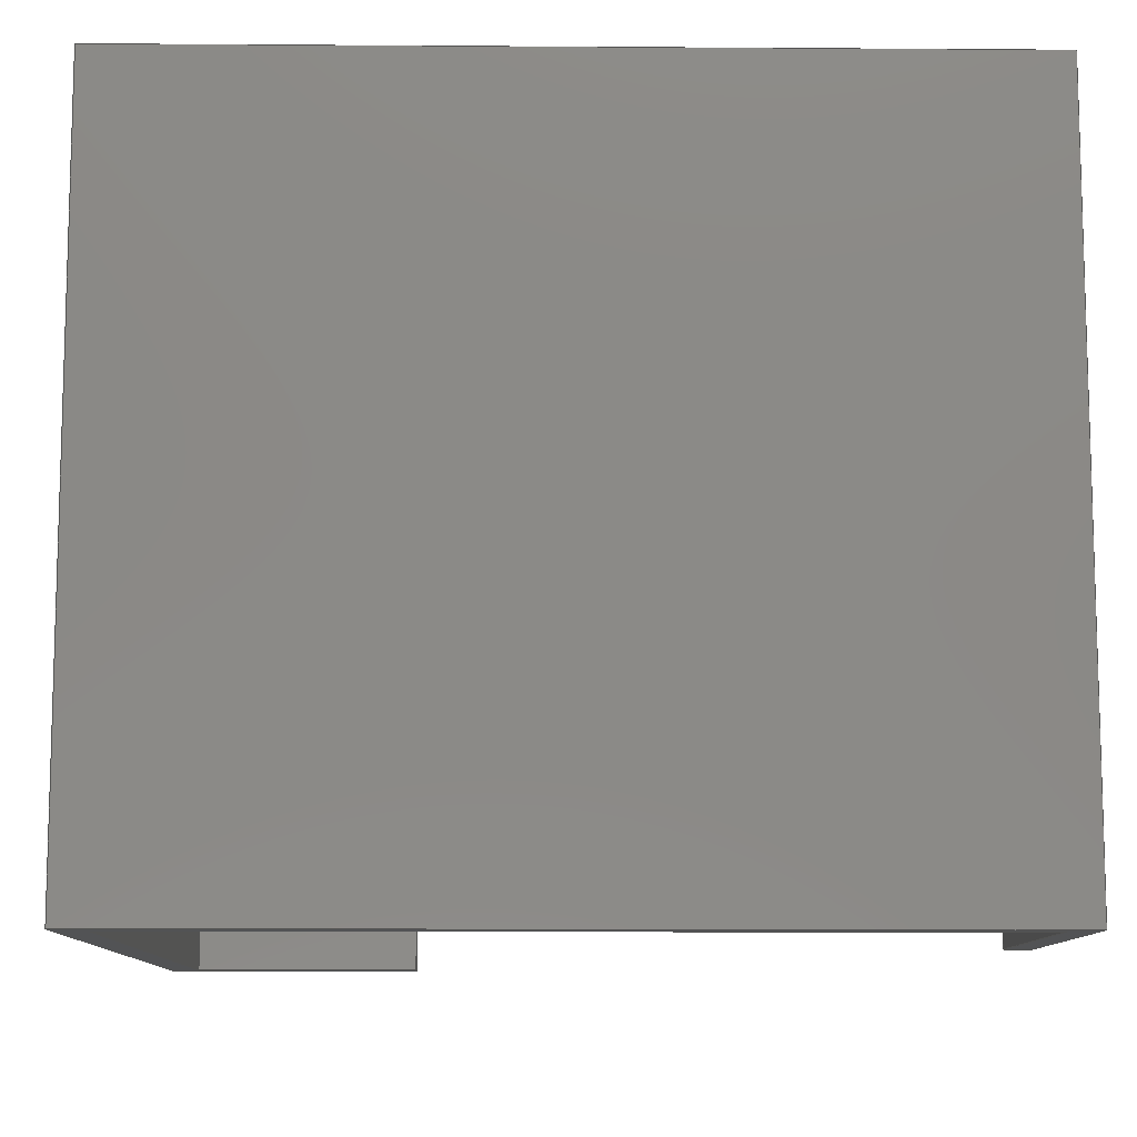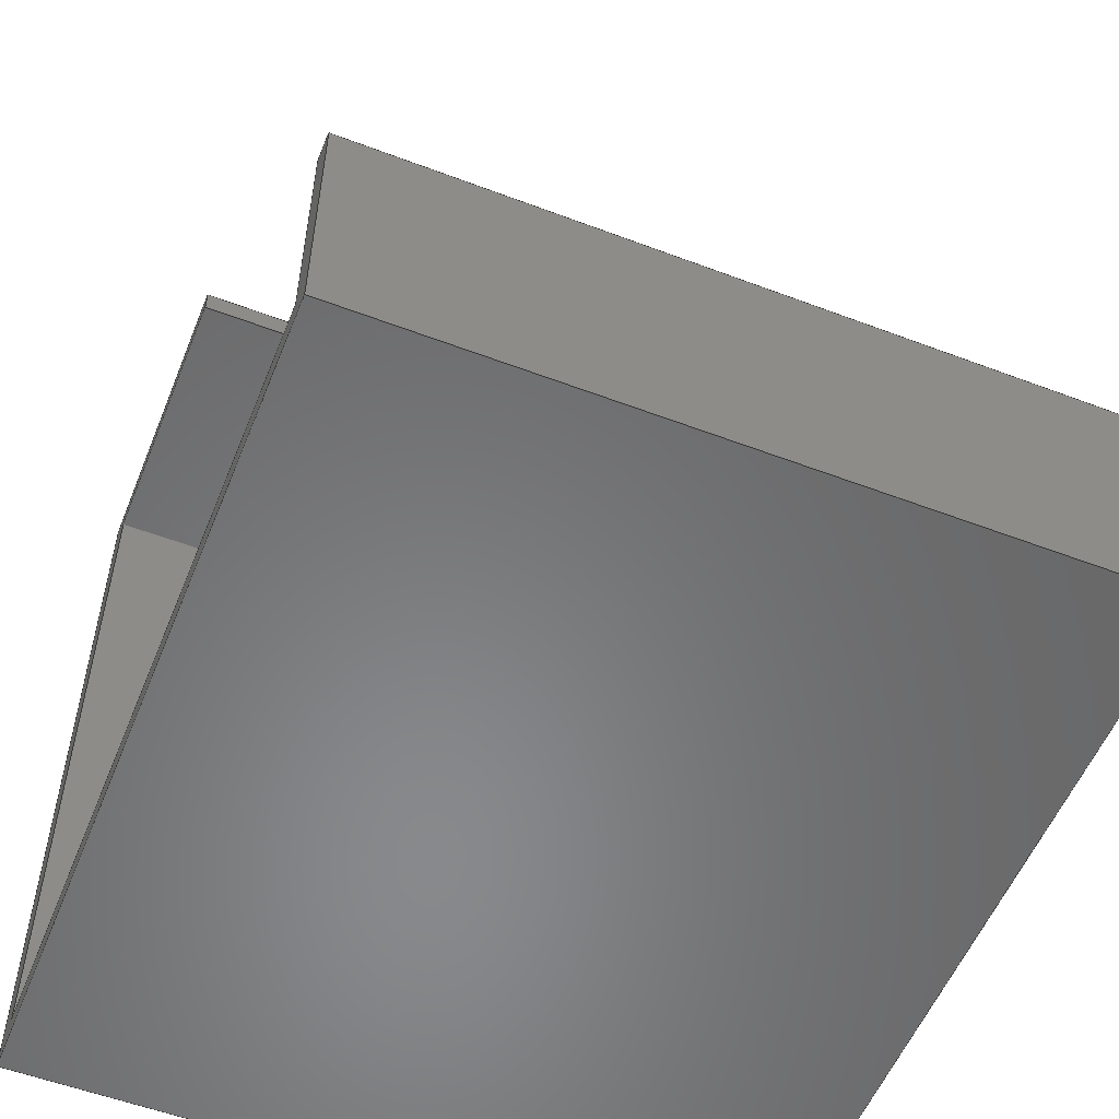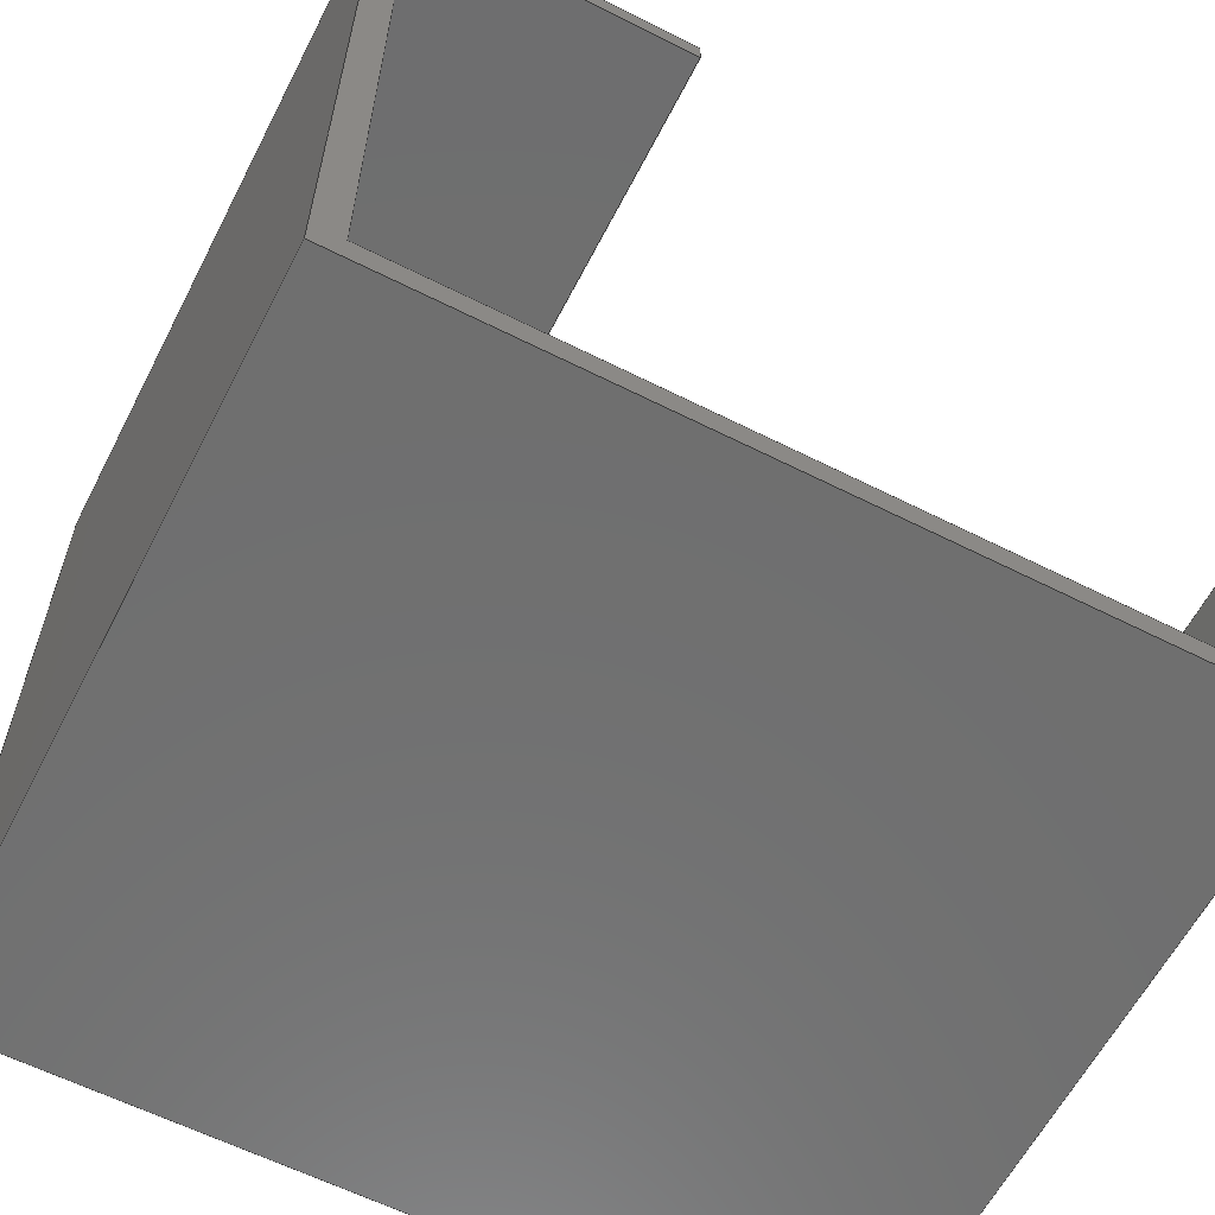
<metadata>
{"format":"step","ext":"step","renderer":"f3d","projection":"perspective","resolution":1024,"background":"white","views":[{"elev":-10.4,"azim":-91.0,"up":"+Y"},{"elev":-55.2,"azim":68.2,"up":"+Z"},{"elev":-61.0,"azim":-27.2,"up":"+Z"}]}
</metadata>
<code>
ISO-10303-21;
DATA;
#1=MECHANICAL_DESIGN_GEOMETRIC_PRESENTATION_REPRESENTATION('',(#4),#372);
#2=SHAPE_REPRESENTATION_RELATIONSHIP('SRR','None',#379,#3);
#3=ADVANCED_BREP_SHAPE_REPRESENTATION('',(#5),#371);
#4=STYLED_ITEM('',(#389),#5);
#5=MANIFOLD_SOLID_BREP('Body1',#224);
#6=FACE_OUTER_BOUND('',#18,.T.);
#7=FACE_OUTER_BOUND('',#19,.T.);
#8=FACE_OUTER_BOUND('',#20,.T.);
#9=FACE_OUTER_BOUND('',#21,.T.);
#10=FACE_OUTER_BOUND('',#22,.T.);
#11=FACE_OUTER_BOUND('',#23,.T.);
#12=FACE_OUTER_BOUND('',#24,.T.);
#13=FACE_OUTER_BOUND('',#25,.T.);
#14=FACE_OUTER_BOUND('',#26,.T.);
#15=FACE_OUTER_BOUND('',#27,.T.);
#16=FACE_OUTER_BOUND('',#28,.T.);
#17=FACE_OUTER_BOUND('',#29,.T.);
#18=EDGE_LOOP('',(#140,#141,#142,#143));
#19=EDGE_LOOP('',(#144,#145,#146,#147));
#20=EDGE_LOOP('',(#148,#149,#150,#151));
#21=EDGE_LOOP('',(#152,#153,#154,#155));
#22=EDGE_LOOP('',(#156,#157,#158,#159));
#23=EDGE_LOOP('',(#160,#161,#162,#163));
#24=EDGE_LOOP('',(#164,#165,#166,#167));
#25=EDGE_LOOP('',(#168,#169,#170,#171));
#26=EDGE_LOOP('',(#172,#173,#174,#175));
#27=EDGE_LOOP('',(#176,#177,#178,#179));
#28=EDGE_LOOP('',(#180,#181,#182,#183,#184,#185,#186,#187,#188,#189));
#29=EDGE_LOOP('',(#190,#191,#192,#193,#194,#195,#196,#197,#198,#199));
#30=LINE('',#310,#60);
#31=LINE('',#312,#61);
#32=LINE('',#314,#62);
#33=LINE('',#315,#63);
#34=LINE('',#319,#64);
#35=LINE('',#320,#65);
#36=LINE('',#321,#66);
#37=LINE('',#325,#67);
#38=LINE('',#327,#68);
#39=LINE('',#329,#69);
#40=LINE('',#330,#70);
#41=LINE('',#333,#71);
#42=LINE('',#335,#72);
#43=LINE('',#336,#73);
#44=LINE('',#340,#74);
#45=LINE('',#342,#75);
#46=LINE('',#344,#76);
#47=LINE('',#345,#77);
#48=LINE('',#347,#78);
#49=LINE('',#348,#79);
#50=LINE('',#350,#80);
#51=LINE('',#351,#81);
#52=LINE('',#354,#82);
#53=LINE('',#356,#83);
#54=LINE('',#357,#84);
#55=LINE('',#360,#85);
#56=LINE('',#362,#86);
#57=LINE('',#363,#87);
#58=LINE('',#365,#88);
#59=LINE('',#366,#89);
#60=VECTOR('',#254,10);
#61=VECTOR('',#255,10);
#62=VECTOR('',#256,10);
#63=VECTOR('',#257,10);
#64=VECTOR('',#260,10);
#65=VECTOR('',#261,10);
#66=VECTOR('',#262,10);
#67=VECTOR('',#265,10);
#68=VECTOR('',#266,10);
#69=VECTOR('',#267,10);
#70=VECTOR('',#268,10);
#71=VECTOR('',#271,10);
#72=VECTOR('',#272,10);
#73=VECTOR('',#273,10);
#74=VECTOR('',#276,10);
#75=VECTOR('',#277,10);
#76=VECTOR('',#278,10);
#77=VECTOR('',#279,10);
#78=VECTOR('',#282,10);
#79=VECTOR('',#283,10);
#80=VECTOR('',#286,10);
#81=VECTOR('',#287,10);
#82=VECTOR('',#290,10);
#83=VECTOR('',#291,10);
#84=VECTOR('',#292,10);
#85=VECTOR('',#295,10);
#86=VECTOR('',#296,10);
#87=VECTOR('',#297,10);
#88=VECTOR('',#300,10);
#89=VECTOR('',#301,10);
#90=VERTEX_POINT('',#308);
#91=VERTEX_POINT('',#309);
#92=VERTEX_POINT('',#311);
#93=VERTEX_POINT('',#313);
#94=VERTEX_POINT('',#317);
#95=VERTEX_POINT('',#318);
#96=VERTEX_POINT('',#323);
#97=VERTEX_POINT('',#324);
#98=VERTEX_POINT('',#326);
#99=VERTEX_POINT('',#328);
#100=VERTEX_POINT('',#332);
#101=VERTEX_POINT('',#334);
#102=VERTEX_POINT('',#338);
#103=VERTEX_POINT('',#339);
#104=VERTEX_POINT('',#341);
#105=VERTEX_POINT('',#343);
#106=VERTEX_POINT('',#353);
#107=VERTEX_POINT('',#355);
#108=VERTEX_POINT('',#359);
#109=VERTEX_POINT('',#361);
#110=EDGE_CURVE('',#90,#91,#30,.T.);
#111=EDGE_CURVE('',#92,#91,#31,.T.);
#112=EDGE_CURVE('',#93,#92,#32,.T.);
#113=EDGE_CURVE('',#90,#93,#33,.T.);
#114=EDGE_CURVE('',#94,#95,#34,.T.);
#115=EDGE_CURVE('',#93,#94,#35,.T.);
#116=EDGE_CURVE('',#95,#92,#36,.T.);
#117=EDGE_CURVE('',#96,#97,#37,.T.);
#118=EDGE_CURVE('',#96,#98,#38,.T.);
#119=EDGE_CURVE('',#99,#98,#39,.T.);
#120=EDGE_CURVE('',#97,#99,#40,.T.);
#121=EDGE_CURVE('',#97,#100,#41,.T.);
#122=EDGE_CURVE('',#101,#99,#42,.T.);
#123=EDGE_CURVE('',#100,#101,#43,.T.);
#124=EDGE_CURVE('',#102,#103,#44,.T.);
#125=EDGE_CURVE('',#103,#104,#45,.T.);
#126=EDGE_CURVE('',#105,#104,#46,.T.);
#127=EDGE_CURVE('',#102,#105,#47,.T.);
#128=EDGE_CURVE('',#102,#96,#48,.T.);
#129=EDGE_CURVE('',#98,#105,#49,.T.);
#130=EDGE_CURVE('',#103,#94,#50,.T.);
#131=EDGE_CURVE('',#104,#95,#51,.T.);
#132=EDGE_CURVE('',#100,#106,#52,.T.);
#133=EDGE_CURVE('',#107,#101,#53,.T.);
#134=EDGE_CURVE('',#106,#107,#54,.T.);
#135=EDGE_CURVE('',#106,#108,#55,.T.);
#136=EDGE_CURVE('',#109,#107,#56,.T.);
#137=EDGE_CURVE('',#108,#109,#57,.T.);
#138=EDGE_CURVE('',#108,#90,#58,.T.);
#139=EDGE_CURVE('',#91,#109,#59,.T.);
#140=ORIENTED_EDGE('',*,*,#110,.T.);
#141=ORIENTED_EDGE('',*,*,#111,.F.);
#142=ORIENTED_EDGE('',*,*,#112,.F.);
#143=ORIENTED_EDGE('',*,*,#113,.F.);
#144=ORIENTED_EDGE('',*,*,#114,.F.);
#145=ORIENTED_EDGE('',*,*,#115,.F.);
#146=ORIENTED_EDGE('',*,*,#112,.T.);
#147=ORIENTED_EDGE('',*,*,#116,.F.);
#148=ORIENTED_EDGE('',*,*,#117,.F.);
#149=ORIENTED_EDGE('',*,*,#118,.T.);
#150=ORIENTED_EDGE('',*,*,#119,.F.);
#151=ORIENTED_EDGE('',*,*,#120,.F.);
#152=ORIENTED_EDGE('',*,*,#121,.F.);
#153=ORIENTED_EDGE('',*,*,#120,.T.);
#154=ORIENTED_EDGE('',*,*,#122,.F.);
#155=ORIENTED_EDGE('',*,*,#123,.F.);
#156=ORIENTED_EDGE('',*,*,#124,.T.);
#157=ORIENTED_EDGE('',*,*,#125,.T.);
#158=ORIENTED_EDGE('',*,*,#126,.F.);
#159=ORIENTED_EDGE('',*,*,#127,.F.);
#160=ORIENTED_EDGE('',*,*,#128,.F.);
#161=ORIENTED_EDGE('',*,*,#127,.T.);
#162=ORIENTED_EDGE('',*,*,#129,.F.);
#163=ORIENTED_EDGE('',*,*,#118,.F.);
#164=ORIENTED_EDGE('',*,*,#130,.T.);
#165=ORIENTED_EDGE('',*,*,#114,.T.);
#166=ORIENTED_EDGE('',*,*,#131,.F.);
#167=ORIENTED_EDGE('',*,*,#125,.F.);
#168=ORIENTED_EDGE('',*,*,#132,.F.);
#169=ORIENTED_EDGE('',*,*,#123,.T.);
#170=ORIENTED_EDGE('',*,*,#133,.F.);
#171=ORIENTED_EDGE('',*,*,#134,.F.);
#172=ORIENTED_EDGE('',*,*,#135,.F.);
#173=ORIENTED_EDGE('',*,*,#134,.T.);
#174=ORIENTED_EDGE('',*,*,#136,.F.);
#175=ORIENTED_EDGE('',*,*,#137,.F.);
#176=ORIENTED_EDGE('',*,*,#138,.F.);
#177=ORIENTED_EDGE('',*,*,#137,.T.);
#178=ORIENTED_EDGE('',*,*,#139,.F.);
#179=ORIENTED_EDGE('',*,*,#110,.F.);
#180=ORIENTED_EDGE('',*,*,#139,.T.);
#181=ORIENTED_EDGE('',*,*,#136,.T.);
#182=ORIENTED_EDGE('',*,*,#133,.T.);
#183=ORIENTED_EDGE('',*,*,#122,.T.);
#184=ORIENTED_EDGE('',*,*,#119,.T.);
#185=ORIENTED_EDGE('',*,*,#129,.T.);
#186=ORIENTED_EDGE('',*,*,#126,.T.);
#187=ORIENTED_EDGE('',*,*,#131,.T.);
#188=ORIENTED_EDGE('',*,*,#116,.T.);
#189=ORIENTED_EDGE('',*,*,#111,.T.);
#190=ORIENTED_EDGE('',*,*,#132,.T.);
#191=ORIENTED_EDGE('',*,*,#135,.T.);
#192=ORIENTED_EDGE('',*,*,#138,.T.);
#193=ORIENTED_EDGE('',*,*,#113,.T.);
#194=ORIENTED_EDGE('',*,*,#115,.T.);
#195=ORIENTED_EDGE('',*,*,#130,.F.);
#196=ORIENTED_EDGE('',*,*,#124,.F.);
#197=ORIENTED_EDGE('',*,*,#128,.T.);
#198=ORIENTED_EDGE('',*,*,#117,.T.);
#199=ORIENTED_EDGE('',*,*,#121,.T.);
#200=PLANE('',#238);
#201=PLANE('',#239);
#202=PLANE('',#240);
#203=PLANE('',#241);
#204=PLANE('',#242);
#205=PLANE('',#243);
#206=PLANE('',#244);
#207=PLANE('',#245);
#208=PLANE('',#246);
#209=PLANE('',#247);
#210=PLANE('',#248);
#211=PLANE('',#249);
#212=ADVANCED_FACE('',(#6),#200,.T.);
#213=ADVANCED_FACE('',(#7),#201,.T.);
#214=ADVANCED_FACE('',(#8),#202,.T.);
#215=ADVANCED_FACE('',(#9),#203,.T.);
#216=ADVANCED_FACE('',(#10),#204,.T.);
#217=ADVANCED_FACE('',(#11),#205,.T.);
#218=ADVANCED_FACE('',(#12),#206,.T.);
#219=ADVANCED_FACE('',(#13),#207,.T.);
#220=ADVANCED_FACE('',(#14),#208,.T.);
#221=ADVANCED_FACE('',(#15),#209,.T.);
#222=ADVANCED_FACE('',(#16),#210,.T.);
#223=ADVANCED_FACE('',(#17),#211,.F.);
#224=CLOSED_SHELL('',(#212,#213,#214,#215,#216,#217,#218,#219,#220,#221,
#222,#223));
#225=DERIVED_UNIT_ELEMENT(#227,1);
#226=DERIVED_UNIT_ELEMENT(#374,3);
#227=(
MASS_UNIT()
NAMED_UNIT(*)
SI_UNIT(.KILO.,.GRAM.)
);
#228=DERIVED_UNIT((#225,#226));
#229=MEASURE_REPRESENTATION_ITEM('density measure',
POSITIVE_RATIO_MEASURE(7850),#228);
#230=PROPERTY_DEFINITION_REPRESENTATION(#235,#232);
#231=PROPERTY_DEFINITION_REPRESENTATION(#236,#233);
#232=REPRESENTATION('material name',(#234),#371);
#233=REPRESENTATION('density',(#229),#371);
#234=DESCRIPTIVE_REPRESENTATION_ITEM('Steel','Steel');
#235=PROPERTY_DEFINITION('material property','material name',#381);
#236=PROPERTY_DEFINITION('material property','density of part',#381);
#237=AXIS2_PLACEMENT_3D('placement',#306,#250,#251);
#238=AXIS2_PLACEMENT_3D('',#307,#252,#253);
#239=AXIS2_PLACEMENT_3D('',#316,#258,#259);
#240=AXIS2_PLACEMENT_3D('',#322,#263,#264);
#241=AXIS2_PLACEMENT_3D('',#331,#269,#270);
#242=AXIS2_PLACEMENT_3D('',#337,#274,#275);
#243=AXIS2_PLACEMENT_3D('',#346,#280,#281);
#244=AXIS2_PLACEMENT_3D('',#349,#284,#285);
#245=AXIS2_PLACEMENT_3D('',#352,#288,#289);
#246=AXIS2_PLACEMENT_3D('',#358,#293,#294);
#247=AXIS2_PLACEMENT_3D('',#364,#298,#299);
#248=AXIS2_PLACEMENT_3D('',#367,#302,#303);
#249=AXIS2_PLACEMENT_3D('',#368,#304,#305);
#250=DIRECTION('axis',(0,0,1));
#251=DIRECTION('refdir',(1,0,0));
#252=DIRECTION('center_axis',(-6.473e-17,0,1));
#253=DIRECTION('ref_axis',(1,0,6.473e-17));
#254=DIRECTION('',(0,1,0));
#255=DIRECTION('',(1,0,6.473e-17));
#256=DIRECTION('',(0,1,0));
#257=DIRECTION('',(-1,0,-6.473e-17));
#258=DIRECTION('center_axis',(1,0,1.295e-16));
#259=DIRECTION('ref_axis',(1.295e-16,0,-1));
#260=DIRECTION('',(0,1,0));
#261=DIRECTION('',(-1.295e-16,0,1));
#262=DIRECTION('',(1.295e-16,0,-1));
#263=DIRECTION('center_axis',(-1,0,0));
#264=DIRECTION('ref_axis',(0,0,1));
#265=DIRECTION('',(0,0,-1));
#266=DIRECTION('',(0,1,0));
#267=DIRECTION('',(0,0,1));
#268=DIRECTION('',(0,1,0));
#269=DIRECTION('center_axis',(0,0,-1));
#270=DIRECTION('ref_axis',(-1,0,0));
#271=DIRECTION('',(1,0,0));
#272=DIRECTION('',(-1,0,0));
#273=DIRECTION('',(0,1,0));
#274=DIRECTION('center_axis',(1,0,4.534e-07));
#275=DIRECTION('ref_axis',(4.534e-07,0,-1));
#276=DIRECTION('',(4.534e-07,0,-1));
#277=DIRECTION('',(0,1,0));
#278=DIRECTION('',(4.534e-07,0,-1));
#279=DIRECTION('',(0,1,0));
#280=DIRECTION('center_axis',(-4.534e-07,0,1));
#281=DIRECTION('ref_axis',(1,0,4.534e-07));
#282=DIRECTION('',(-1,0,-4.534e-07));
#283=DIRECTION('',(1,0,4.534e-07));
#284=DIRECTION('center_axis',(0,0,-1));
#285=DIRECTION('ref_axis',(-1,0,0));
#286=DIRECTION('',(-1,0,0));
#287=DIRECTION('',(-1,0,0));
#288=DIRECTION('center_axis',(1,0,0));
#289=DIRECTION('ref_axis',(0,0,-1));
#290=DIRECTION('',(0,0,1));
#291=DIRECTION('',(0,0,-1));
#292=DIRECTION('',(0,1,0));
#293=DIRECTION('center_axis',(0,0,1));
#294=DIRECTION('ref_axis',(1,0,0));
#295=DIRECTION('',(-1,0,0));
#296=DIRECTION('',(1,0,0));
#297=DIRECTION('',(0,1,0));
#298=DIRECTION('center_axis',(-1,0,0));
#299=DIRECTION('ref_axis',(0,0,1));
#300=DIRECTION('',(0,0,-1));
#301=DIRECTION('',(0,0,1));
#302=DIRECTION('center_axis',(0,1,0));
#303=DIRECTION('ref_axis',(0,0,1));
#304=DIRECTION('center_axis',(0,1,0));
#305=DIRECTION('ref_axis',(1,0,0));
#306=CARTESIAN_POINT('',(0,0,0));
#307=CARTESIAN_POINT('Origin',(2.817,0,2.817));
#308=CARTESIAN_POINT('',(77.46,0,2.817));
#309=CARTESIAN_POINT('',(77.46,70,2.817));
#310=CARTESIAN_POINT('',(77.46,0,2.817));
#311=CARTESIAN_POINT('',(2.817,70,2.817));
#312=CARTESIAN_POINT('',(80,70,2.817));
#313=CARTESIAN_POINT('',(2.817,0,2.817));
#314=CARTESIAN_POINT('',(2.817,0,2.817));
#315=CARTESIAN_POINT('',(80,0,2.817));
#316=CARTESIAN_POINT('Origin',(2.817,0,80));
#317=CARTESIAN_POINT('',(2.817,0,77.5));
#318=CARTESIAN_POINT('',(2.817,70,77.5));
#319=CARTESIAN_POINT('',(2.817,0,77.5));
#320=CARTESIAN_POINT('',(2.817,0,2.817));
#321=CARTESIAN_POINT('',(2.817,70,2.817));
#322=CARTESIAN_POINT('Origin',(0,0,0));
#323=CARTESIAN_POINT('',(0,0,80));
#324=CARTESIAN_POINT('',(0,0,0));
#325=CARTESIAN_POINT('',(0,0,80));
#326=CARTESIAN_POINT('',(0,70,80));
#327=CARTESIAN_POINT('',(0,0,80));
#328=CARTESIAN_POINT('',(0,70,0));
#329=CARTESIAN_POINT('',(0,70,80));
#330=CARTESIAN_POINT('',(0,0,0));
#331=CARTESIAN_POINT('Origin',(80,0,0));
#332=CARTESIAN_POINT('',(80,0,0));
#333=CARTESIAN_POINT('',(0,0,0));
#334=CARTESIAN_POINT('',(80,70,0));
#335=CARTESIAN_POINT('',(0,70,0));
#336=CARTESIAN_POINT('',(80,0,0));
#337=CARTESIAN_POINT('Origin',(31.3,0,80));
#338=CARTESIAN_POINT('',(31.3,0,80));
#339=CARTESIAN_POINT('',(31.3,0,77.5));
#340=CARTESIAN_POINT('',(31.3,0,80));
#341=CARTESIAN_POINT('',(31.3,70,77.5));
#342=CARTESIAN_POINT('',(31.3,0,77.5));
#343=CARTESIAN_POINT('',(31.3,70,80));
#344=CARTESIAN_POINT('',(31.3,70,80));
#345=CARTESIAN_POINT('',(31.3,0,80));
#346=CARTESIAN_POINT('Origin',(2.817,0,80));
#347=CARTESIAN_POINT('',(2.817,0,80));
#348=CARTESIAN_POINT('',(2.817,70,80));
#349=CARTESIAN_POINT('Origin',(31.3,0,77.5));
#350=CARTESIAN_POINT('',(31.3,0,77.5));
#351=CARTESIAN_POINT('',(31.3,70,77.5));
#352=CARTESIAN_POINT('Origin',(80,0,25));
#353=CARTESIAN_POINT('',(80,0,25));
#354=CARTESIAN_POINT('',(80,0,2.817));
#355=CARTESIAN_POINT('',(80,70,25));
#356=CARTESIAN_POINT('',(80,70,2.817));
#357=CARTESIAN_POINT('',(80,0,25));
#358=CARTESIAN_POINT('Origin',(77.46,0,25));
#359=CARTESIAN_POINT('',(77.46,0,25));
#360=CARTESIAN_POINT('',(80,0,25));
#361=CARTESIAN_POINT('',(77.46,70,25));
#362=CARTESIAN_POINT('',(80,70,25));
#363=CARTESIAN_POINT('',(77.46,0,25));
#364=CARTESIAN_POINT('Origin',(77.46,0,2.817));
#365=CARTESIAN_POINT('',(77.46,0,25));
#366=CARTESIAN_POINT('',(77.46,70,25));
#367=CARTESIAN_POINT('Origin',(78.73,70,13.91));
#368=CARTESIAN_POINT('Origin',(78.73,0,13.91));
#369=UNCERTAINTY_MEASURE_WITH_UNIT(LENGTH_MEASURE(0.01),#373,
'DISTANCE_ACCURACY_VALUE',
'Maximum model space distance between geometric entities at asserted c
onnectivities');
#370=UNCERTAINTY_MEASURE_WITH_UNIT(LENGTH_MEASURE(0.01),#373,
'DISTANCE_ACCURACY_VALUE',
'Maximum model space distance between geometric entities at asserted c
onnectivities');
#371=(
GEOMETRIC_REPRESENTATION_CONTEXT(3)
GLOBAL_UNCERTAINTY_ASSIGNED_CONTEXT((#369))
GLOBAL_UNIT_ASSIGNED_CONTEXT((#373,#375,#376))
REPRESENTATION_CONTEXT('','3D')
);
#372=(
GEOMETRIC_REPRESENTATION_CONTEXT(3)
GLOBAL_UNCERTAINTY_ASSIGNED_CONTEXT((#370))
GLOBAL_UNIT_ASSIGNED_CONTEXT((#373,#375,#376))
REPRESENTATION_CONTEXT('','3D')
);
#373=(
LENGTH_UNIT()
NAMED_UNIT(*)
SI_UNIT(.MILLI.,.METRE.)
);
#374=(
LENGTH_UNIT()
NAMED_UNIT(*)
SI_UNIT($,.METRE.)
);
#375=(
NAMED_UNIT(*)
PLANE_ANGLE_UNIT()
SI_UNIT($,.RADIAN.)
);
#376=(
NAMED_UNIT(*)
SI_UNIT($,.STERADIAN.)
SOLID_ANGLE_UNIT()
);
#377=SHAPE_DEFINITION_REPRESENTATION(#378,#379);
#378=PRODUCT_DEFINITION_SHAPE('',$,#381);
#379=SHAPE_REPRESENTATION('',(#237),#371);
#380=PRODUCT_DEFINITION_CONTEXT('part definition',#385,'design');
#381=PRODUCT_DEFINITION('Untitled','Untitled',#382,#380);
#382=PRODUCT_DEFINITION_FORMATION('',$,#387);
#383=PRODUCT_RELATED_PRODUCT_CATEGORY('Untitled','Untitled',(#387));
#384=APPLICATION_PROTOCOL_DEFINITION('international standard',
'automotive_design',2009,#385);
#385=APPLICATION_CONTEXT(
'Core Data for Automotive Mechanical Design Process');
#386=PRODUCT_CONTEXT('part definition',#385,'mechanical');
#387=PRODUCT('Untitled','Untitled',$,(#386));
#388=PRESENTATION_STYLE_ASSIGNMENT((#390));
#389=PRESENTATION_STYLE_ASSIGNMENT((#391));
#390=SURFACE_STYLE_USAGE(.BOTH.,#392);
#391=SURFACE_STYLE_USAGE(.BOTH.,#393);
#392=SURFACE_SIDE_STYLE('',(#394));
#393=SURFACE_SIDE_STYLE('',(#395));
#394=SURFACE_STYLE_FILL_AREA(#396);
#395=SURFACE_STYLE_FILL_AREA(#397);
#396=FILL_AREA_STYLE('Steel - Satin',(#398));
#397=FILL_AREA_STYLE('Bamboo Light - Semigloss',(#399));
#398=FILL_AREA_STYLE_COLOUR('Steel - Satin',#400);
#399=FILL_AREA_STYLE_COLOUR('Bamboo Light - Semigloss',#401);
#400=COLOUR_RGB('Steel - Satin',0.6275,0.6275,0.6275);
#401=COLOUR_RGB('Bamboo Light - Semigloss',0,0,0);
ENDSEC;
END-ISO-10303-21;

</code>
